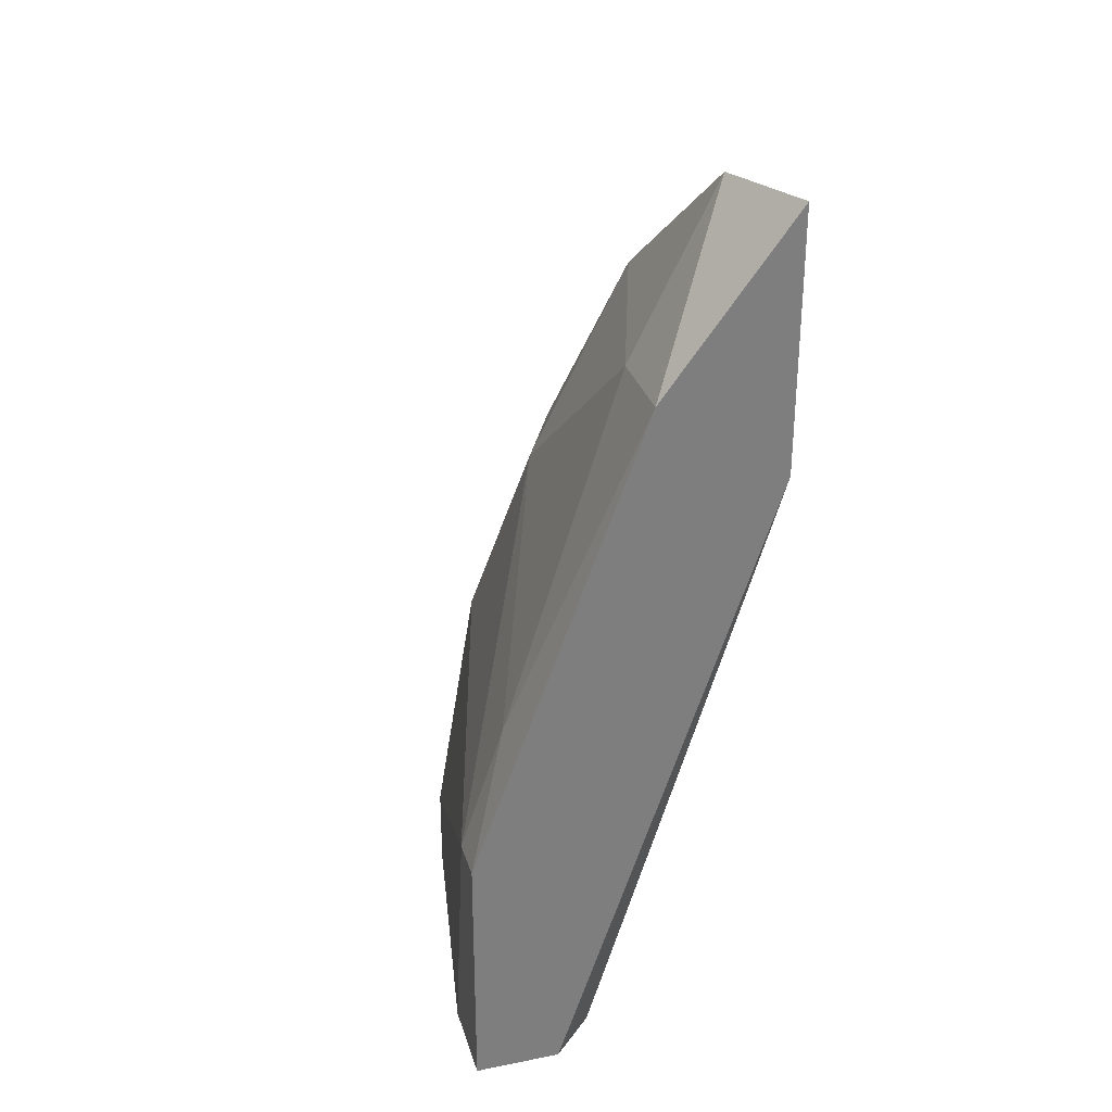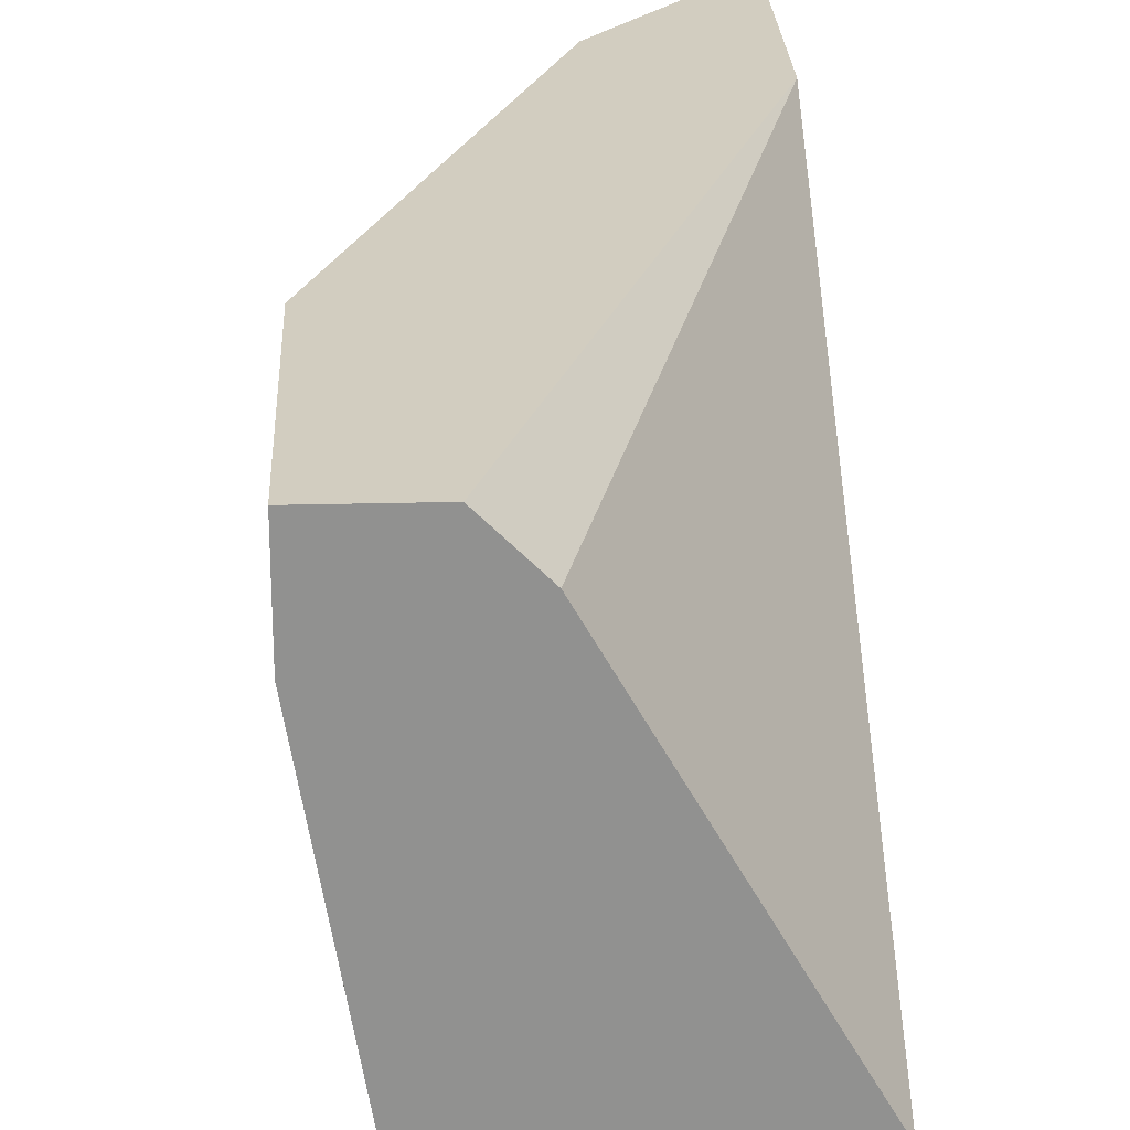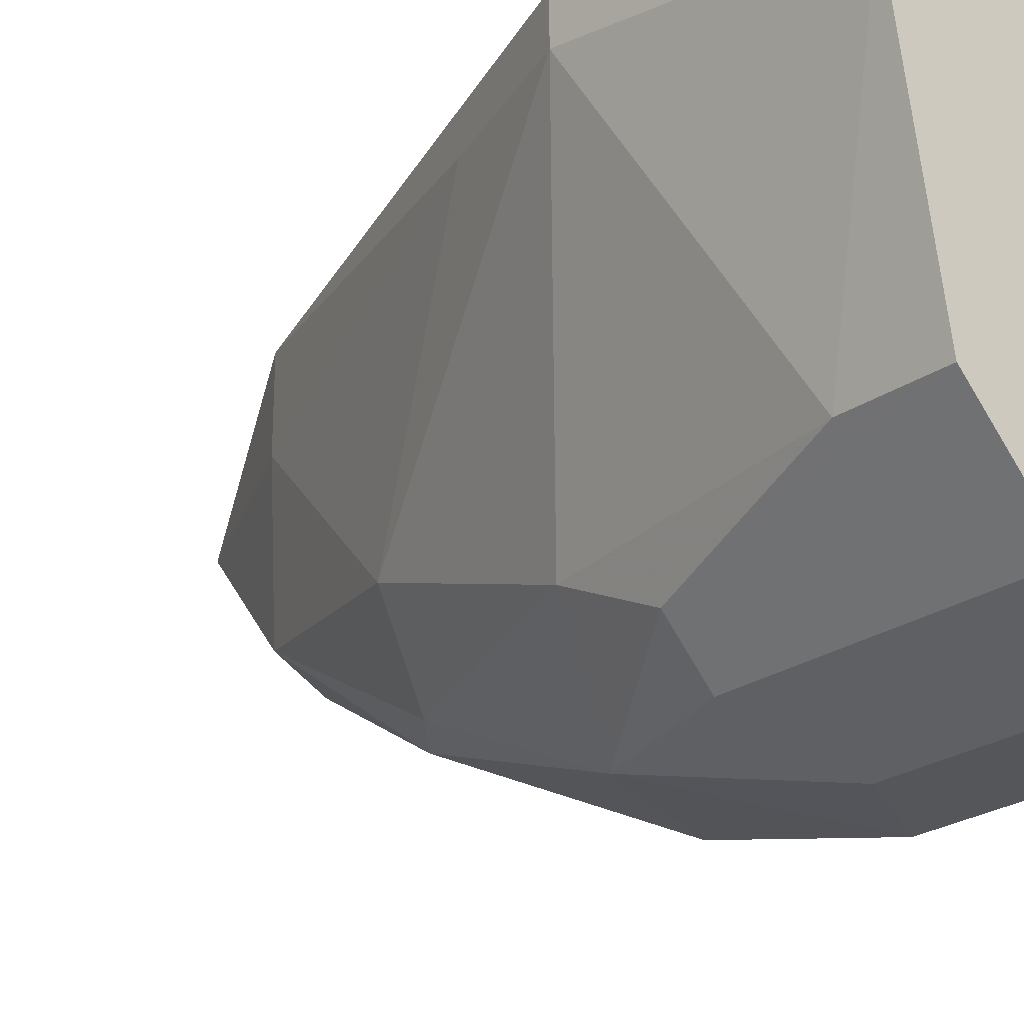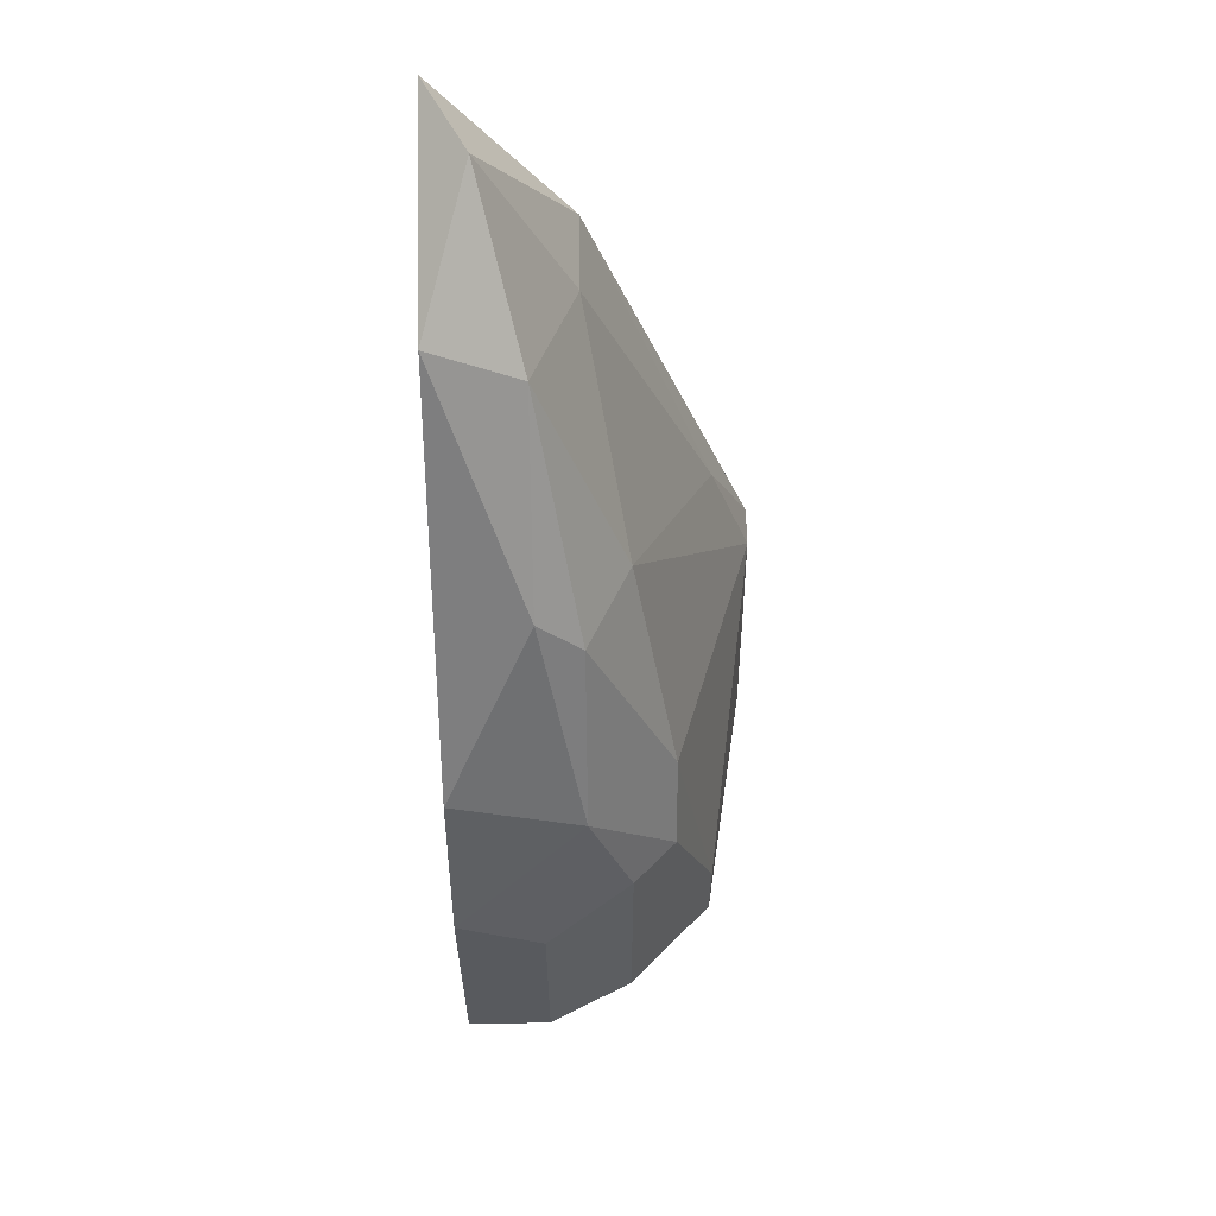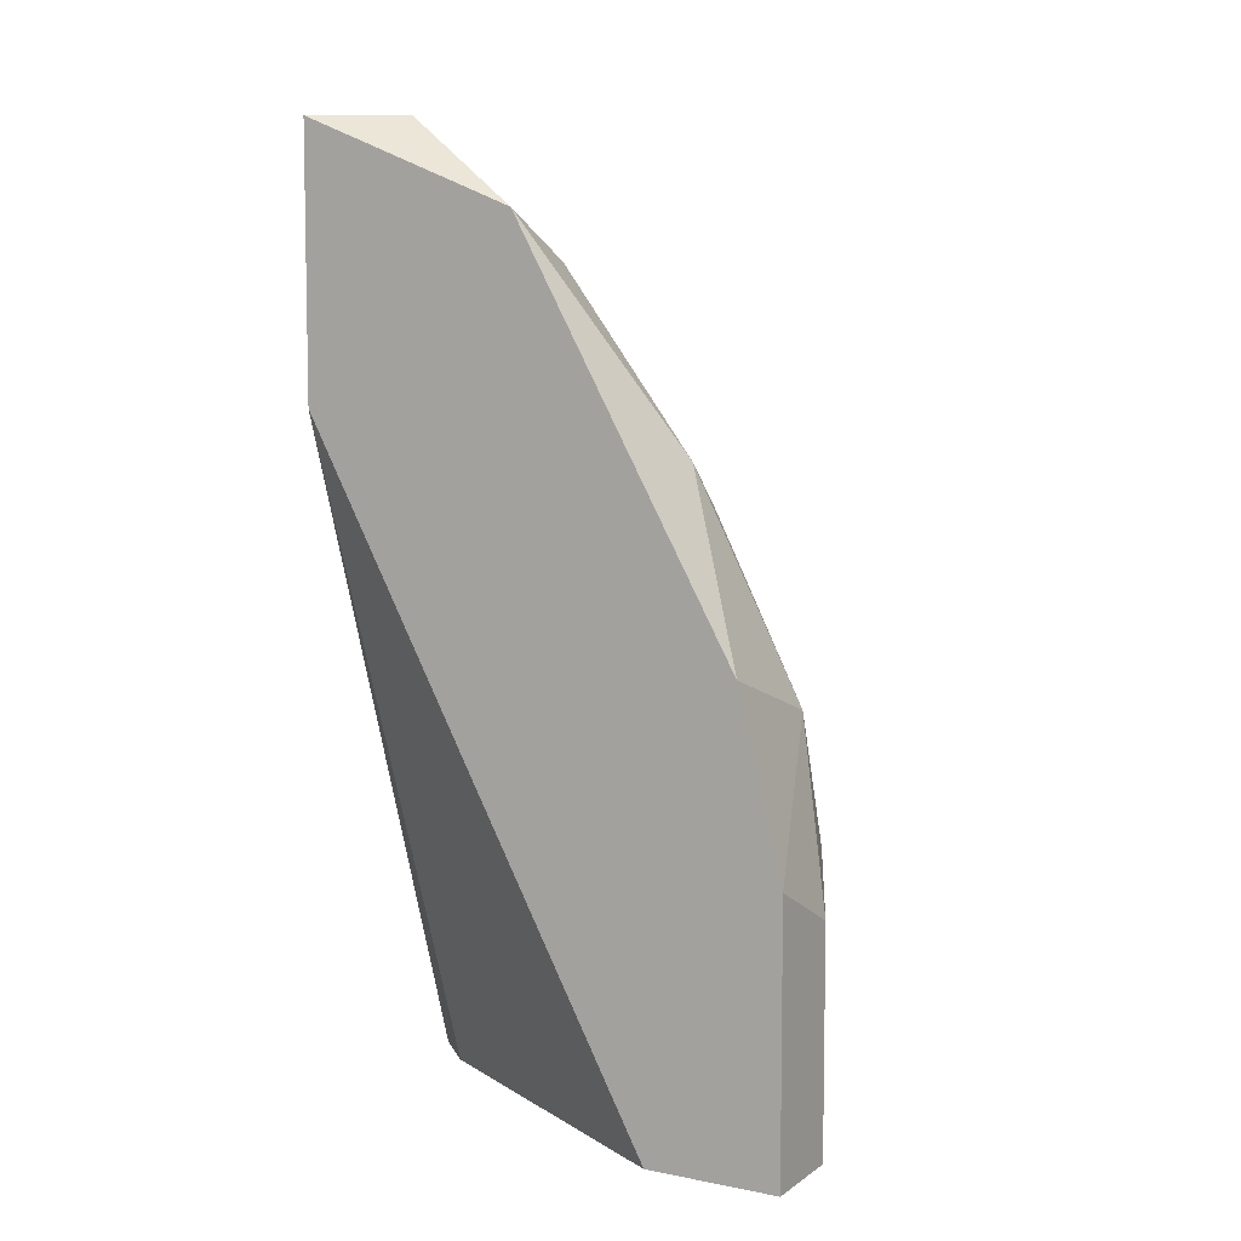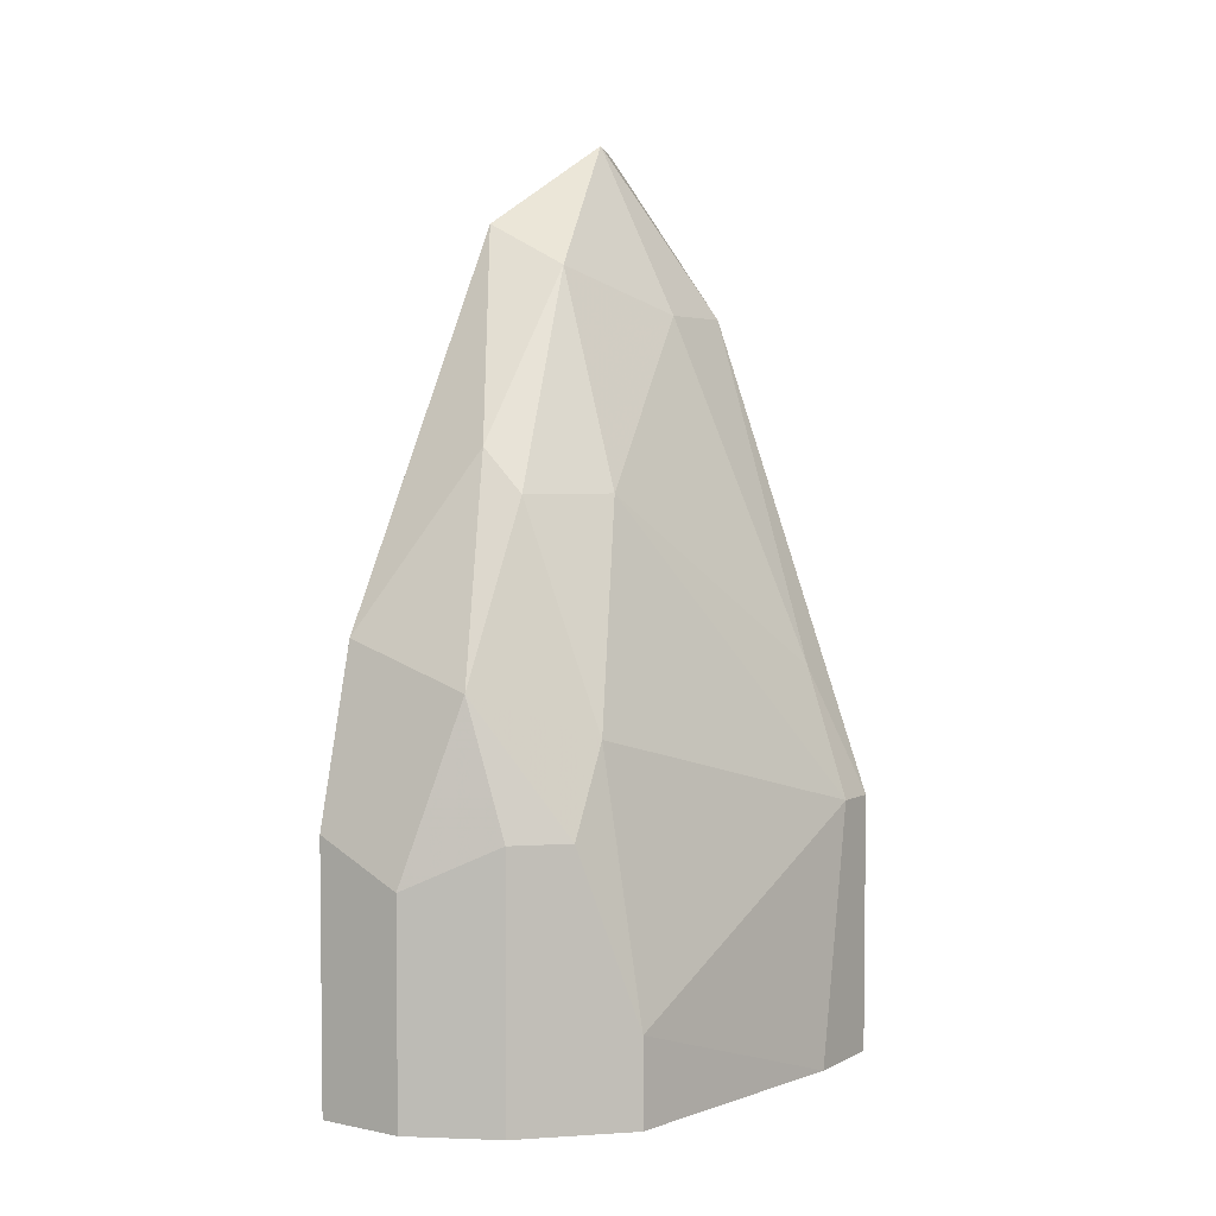
<metadata>
{"format":"obj","ext":"obj","renderer":"f3d","projection":"perspective","resolution":1024,"background":"white","views":[{"elev":30.7,"azim":164.2,"up":"+Z"},{"elev":24.4,"azim":177.5,"up":"+Y"},{"elev":-25.7,"azim":136.8,"up":"+Y"},{"elev":58.9,"azim":-1.0,"up":"+Z"},{"elev":7.0,"azim":-60.7,"up":"+Z"},{"elev":4.0,"azim":33.3,"up":"+Z"}]}
</metadata>
<code>
v 0.01905 -0.01981 -0.000961
v 0.01905 -0.03222 -0.000961
v 0.01905 -0.03222 0.007316
v 0.01905 -0.0267 0.01697
v 0.0163 -0.0336 0.005938
v 0.0163 -0.0336 -0.000961
v 0.0163 -0.02946 0.01835
v 0.0163 -0.02532 0.02386
v 0.02043 -0.03084 0.007316
v 0.02043 -0.02946 0.01008
v 0.02043 -0.01843 -0.000961
v 0.01767 -0.02119 0.02249
v 0.01767 -0.03222 0.01146
v 0.01767 -0.02946 0.01697
v 0.01767 -0.01843 0.02249
v 0.02319 -0.02119 -0.000961
v 0.02319 -0.01981 0.007316
v 0.02319 -0.01843 -0.000961
v 0.02319 -0.01843 0.007316
v 0.01354 -0.0336 -0.000961
v 0.01354 -0.0336 0.007316
v 0.01354 -0.03222 0.01283
v 0.01354 -0.02946 -0.000961
v 0.01354 -0.02532 0.02525
v 0.01354 -0.01843 0.02801
v 0.01354 -0.01843 0.01973
v 0.01492 -0.02119 0.02801
v 0.02181 -0.01981 0.01146
v 0.02181 -0.02946 0.001798
v 0.02181 -0.02946 -0.000961
f 13 5 3
f 23 20 25
f 20 23 18
f 20 18 30
f 18 23 1
f 25 20 22
f 23 25 26
f 25 18 26
f 1 23 26
f 18 25 19
f 25 22 24
f 27 25 24
f 25 27 15
f 19 25 15
f 28 19 15
f 20 30 2
f 30 9 2
f 18 19 17
f 19 28 17
f 28 4 17
f 18 1 11
f 26 18 11
f 1 26 11
f 27 24 8
f 14 4 8
f 24 22 7
f 13 14 7
f 22 13 7
f 14 8 7
f 8 24 7
f 4 28 12
f 15 27 12
f 28 15 12
f 27 8 12
f 8 4 12
f 4 14 10
f 17 4 10
f 14 13 10
f 13 9 10
f 9 30 29
f 10 9 29
f 17 10 29
f 30 18 16
f 18 17 16
f 29 30 16
f 17 29 16
f 22 20 21
f 20 5 21
f 13 22 21
f 5 13 21
f 5 20 6
f 20 2 6
f 2 5 6
f 2 9 3
f 5 2 3
f 9 13 3

</code>
